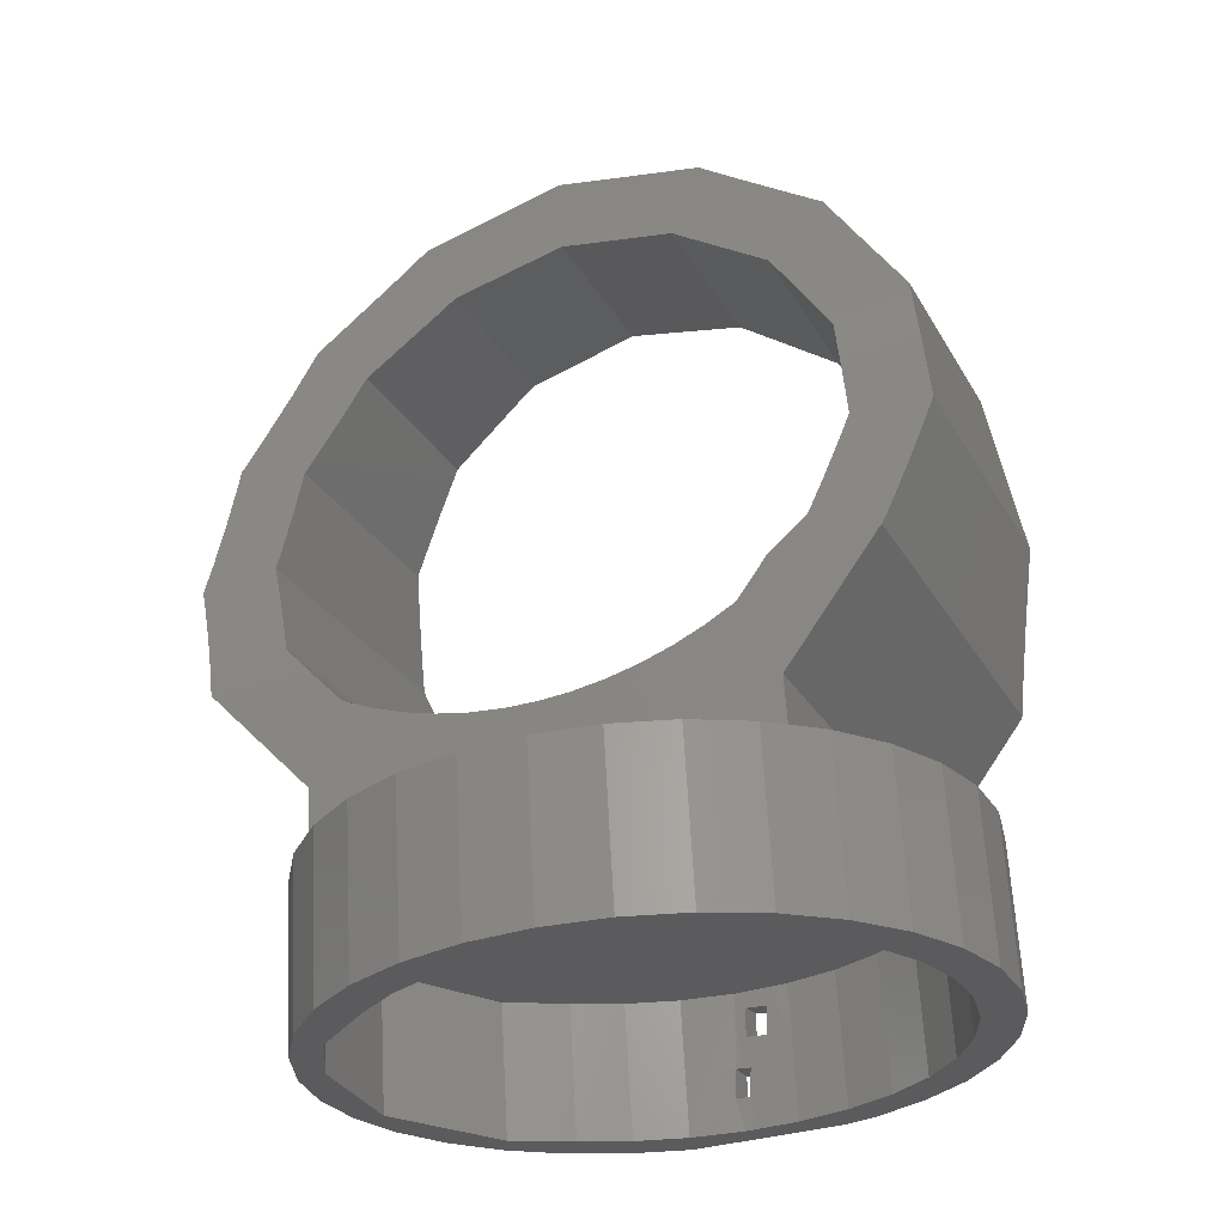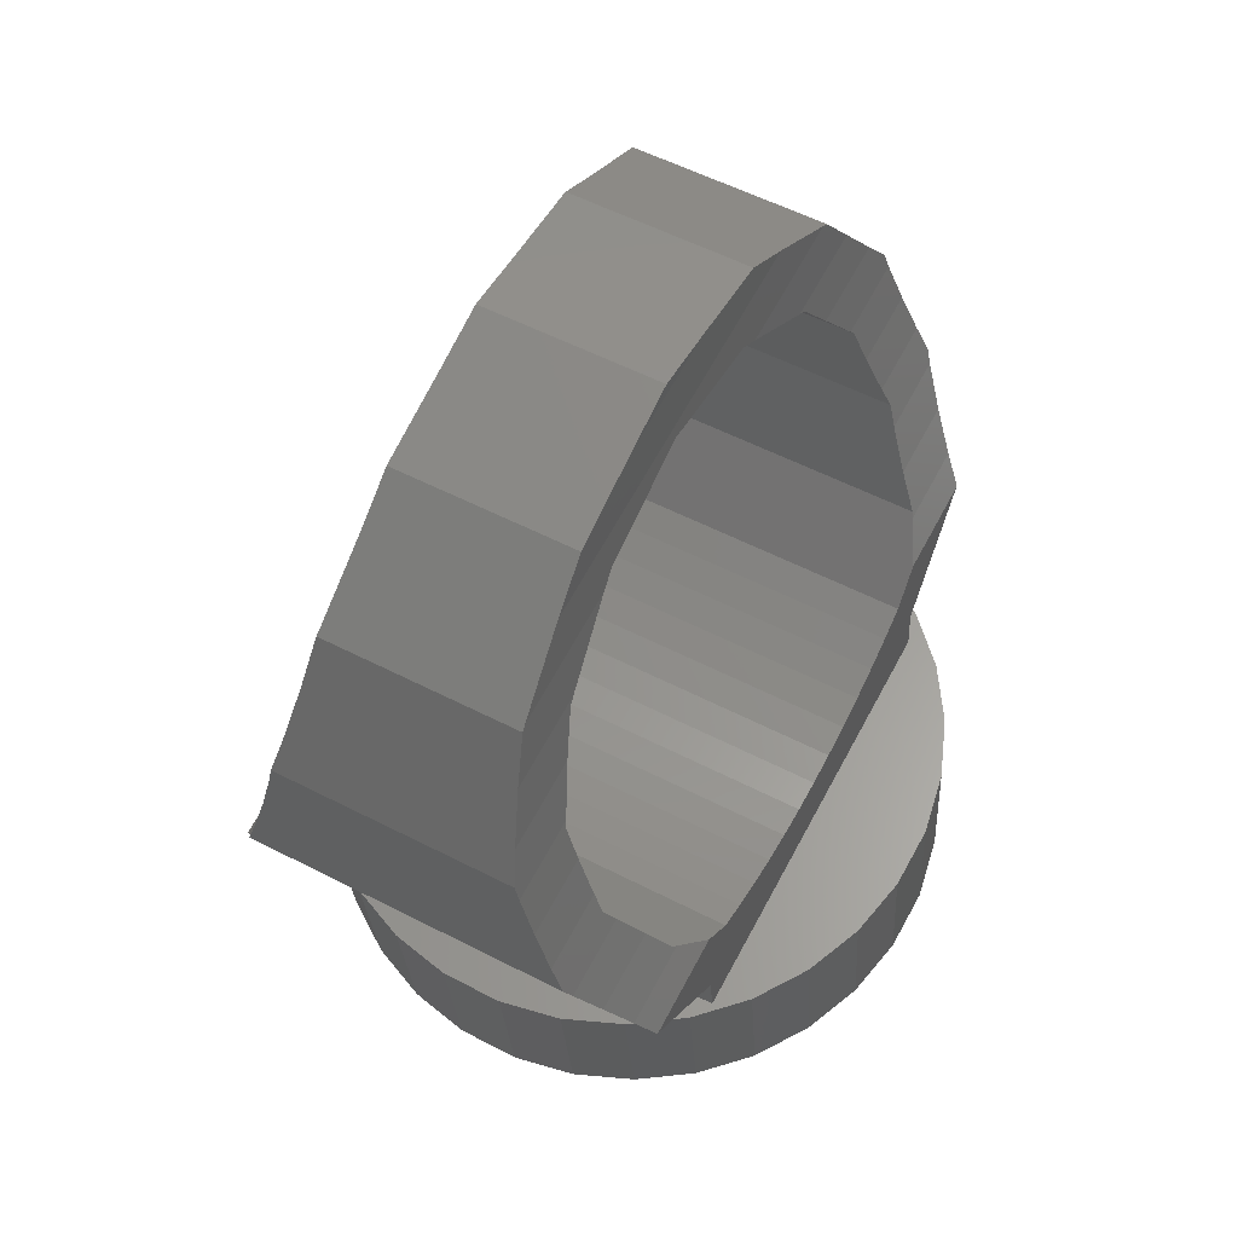
<metadata>
{"format":"stl","ext":"stl","renderer":"f3d","projection":"perspective","resolution":1024,"background":"white","views":[{"elev":-24.4,"azim":113.1,"up":"+Y"},{"elev":58.9,"azim":28.3,"up":"+Y"}]}
</metadata>
<code>
# stl→obj: 346 verts, 741 faces
v 2.128 8.311 23.66
v 1.933 6.805 21.18
v 1.939 6.54 24.52
v 2.136 8.85 18.77
v 2.144 8.477 23.46
v 1.313 2.968 23.19
v 10.11 2.904 23.32
v 1.256 2.707 23.32
v 1.658 4.874 22.27
v 1.904 6.583 21.44
v 10.04 3.162 23.19
v 9.614 5.051 22.27
v 9.293 6.747 21.44
v 1.877 7.801 6.111
v 1.622 6.497 1.845
v 1.628 6.244 5.023
v 1.901 8.244 3.066
v 1.907 7.979 6.404
v -1.489 -4.152 0.916
v 13.74 -5.017 1.184
v -2.015 -5.367 1.184
v -0.8026 -2.388 0.5271
v -0.1825 -0.5986 0.1322
v 0 0 0
v 13.16 -3.826 0.916
v 12.4 -2.095 0.5271
v 11.7 -0.3344 0.1322
v 11.49 0.2556 -8.392e-17
v -0.1368 -2.656 26.02
v -0.7637 -4.134 22.49
v -0.7587 -4.361 25.35
v -0.1418 -2.429 23.16
v 8.89 10.18 9.786
v 2.226 10.58 14.04
v 2.154 10.03 9.786
v 8.793 10.73 14.04
v 0.371 1.174 0.232
v 0.8569 2.947 0.5826
v 1.274 4.737 0.9368
v 1.398 5.379 1.064
v 11.06 1.412 0.232
v 10.5 3.161 0.5826
v 10 4.931 0.9368
v 9.852 5.567 1.064
v 1.318 2.739 26.07
v 0.8972 1.135 23.38
v 0.9021 0.916 26.14
v -1.972 -8.962 10.16
v 13.86 -8.844 11.31
v 13.86 -8.609 10.16
v -1.966 -9.196 11.31
v -1.954 -9.758 4.414
v -2.05 -5.45 1.244
v 13.87 -9.406 4.414
v 13.78 -5.098 1.244
v -1.962 -9.381 13.64
v 13.86 -8.978 14.81
v 13.87 -9.029 13.64
v -1.963 -9.331 14.81
v -1.989 -8.189 19.32
v 13.85 -8.26 18.23
v -1.979 -8.612 18.23
v 13.84 -7.836 19.32
v 2.169 9.363 18.16
v 8.904 9.513 18.16
v -1.975 -7.2 24.24
v -2.016 -6.984 20.54
v -2.009 -7.272 24.17
v -1.447 -6.042 24.69
v -1.452 -5.806 21.73
v 2.093 9.858 4.195
v 8.935 10.14 4.414
v 8.958 10.01 4.195
v 2.11 9.991 4.414
v 8.721 11.78 7.129
v 2.251 11.64 7.129
v 8.63 12.82 8.86
v 2.295 12.68 8.86
v 2.119 9.618 9.107
v 13.08 -3.87 3.739
v -0.7975 -2.616 3.391
v -1.411 -4.192 3.739
v -0.1775 -0.8263 2.997
v 0.08465 0.03336 2.807
v 12.4 -2.322 3.391
v 11.7 -0.562 2.997
v 11.4 0.2851 2.807
v 2.327 13.38 14.27
v 2.325 13.1 12.11
v 2.332 12.77 16.35
v 9.578 6.674 1.845
v 9.221 8.407 3.066
v 1.442 3.394 26.04
v 1.664 4.621 25.45
v -1.972 -8.945 17.11
v 13.86 -8.592 17.11
v -2.013 -7.12 5.883
v 13.83 -7.358 6.892
v 13.81 -6.768 5.883
v -2 -7.711 6.892
v 9.896 3.582 26.04
v 9.619 4.798 25.45
v 9.259 6.702 24.52
v 8.992 8.464 23.66
v 11.74 -2.165 23.16
v 11.53 -1.831 26.25
v 11.74 -2.392 26.02
v 11.44 -1.358 23.48
v 11.11 -0.6521 26.2
v 11.11 -0.433 23.45
v 10.54 1.35 23.38
v 10.05 2.934 26.07
v 10.55 1.131 26.14
v 10.51 2.942 3.339
v 11.07 1.193 2.989
v 13.2 -5.48 21.73
v 12.44 -4.068 25.35
v 13.2 -5.716 24.69
v 13.12 -5.313 21.9
v 12.43 -3.84 22.49
v 13.81 -6.632 20.54
v 13.78 -6.849 24.24
v 13.82 -6.92 24.17
v 8.943 9.77 9.107
v 9.227 8.142 6.404
v -1.926 -11.03 20.36
v 13.9 -10.67 20.36
v 9.253 6.968 21.18
v 8.96 9.002 18.77
v 8.968 8.629 23.46
v 9.583 6.421 5.023
v 10.01 4.702 3.81
v 0.4169 -0.89 26.2
v 0.04642 -2.086 26.25
v 8.746 10.67 21.04
v 13.16 -4.062 3.882
v 13.78 -5.386 4.866
v 2.314 11.84 19.49
v 8.649 11.98 19.49
v 2.276 10.53 21.04
v 8.582 13.24 12.11
v 8.567 13.52 14.27
v 8.59 12.91 16.35
v 9.266 7.966 6.111
v 10.08 4.468 3.645
v -1.484 -4.388 3.882
v -2.043 -5.738 4.866
v -1.979 -8.634 9.039
v 13.85 -8.282 9.039
v -1.379 -5.636 21.9
v 0.1212 -1.61 23.48
v 13.84 -7.864 7.947
v -1.988 -8.216 7.947
v 0.3759 0.955 2.989
v 0.8617 2.728 3.339
v 1.221 4.271 3.645
v 13.86 -8.984 12.47
v -1.963 -9.336 12.47
v -1.967 -9.185 15.97
v 13.86 -8.833 15.97
v 1.279 4.508 3.81
v 0.4121 -0.6709 23.45
v -1.908 -11.83 4.249
v 3.607 -11.71 4.249
v 13.92 -11.41 4.255
v -1.898 -12.27 9.746
v 13.92 -11.48 4.249
v 13.95 -12.75 20.19
v -1.88 -13.1 20.19
v 13.94 -12.56 20.21
v 12.55 -12.6 20.2
v -1.888 -13.03 20.2
v -1.882 -12.99 19.64
v -1.882 -13 19.8
v -1.882 -13.01 19.95
v -1.882 -13.01 20
v -1.882 -13.01 20.03
v -1.881 -13.02 20.07
v -1.881 -13.02 20.1
v -1.881 -13.02 20.13
v -2.632 -18.73 16.18
v -1.692 -13.79 18.21
v -1.543 -18.82 17.85
v -2.78 -13.7 16.55
v -3.374 -18.62 14.34
v -3.523 -13.59 14.7
v 12.11 -13.57 20.66
v 9.733 -18.75 21.62
v 9.585 -13.74 21.98
v 12.26 -18.58 20.3
v 4.799 -18.93 22.09
v 4.651 -13.92 22.45
v -0.1209 -18.92 19.86
v -0.2694 -13.9 20.22
v -1.283 -13.05 20.83
v -2.703 -18.92 18.78
v -1.107 -18.99 20.4
v -2.879 -12.98 19.2
v 2.929 -11.48 0.798
v 7.451 -11.32 0.41
v 5.17 -11.39 0.3817
v 9.684 -11.29 0.8818
v 0.8124 -11.61 1.643
v 11.78 -11.29 1.779
v -1.097 -11.75 2.884
v 13.67 -11.33 3.067
v -2.727 -11.92 4.473
v 15.26 -11.4 4.696
v -4.013 -12.09 6.35
v 16.51 -11.5 6.604
v -4.908 -12.27 8.441
v 17.36 -11.63 8.718
v -5.142 -12.35 9.555
v 17.78 -11.78 10.96
v -4.978 -12.76 15.18
v 17.76 -11.94 13.23
v 17.29 -12.12 15.46
v -4.126 -12.88 17.3
v 16.4 -12.29 17.55
v 15.11 -12.47 19.43
v 13.48 -12.63 21.02
v -1.042 -13.06 21
v 0.6008 -13.09 22.12
v 11.57 -12.78 22.26
v 2.699 -13.09 23.02
v 9.454 -12.9 23.1
v 4.932 -13.06 23.49
v 7.213 -13 23.52
v -5.098 -13.25 10.15
v -4.971 -13.56 14.49
v -4.966 -18.29 9.127
v -4.947 -18.33 9.787
v -4.732 -18.2 8.013
v -4.802 -18.69 14.75
v -3.951 -18.82 16.87
v 16.69 -17.43 6.176
v 17.54 -17.56 8.29
v 15.44 -17.33 4.268
v 11.96 -17.23 1.351
v 13.84 -17.26 2.639
v 7.627 -17.26 -0.01803
v 9.86 -17.22 0.4538
v 0.7765 -19.02 21.69
v 2.875 -19.03 22.59
v 5.107 -18.99 23.06
v 11.75 -18.71 21.83
v 13.66 -18.56 20.59
v 15.29 -18.4 19
v 3.104 -17.42 0.3699
v 5.346 -17.32 -0.04635
v 7.388 -18.93 23.09
v 16.57 -18.23 17.12
v 9.63 -18.83 22.67
v 17.96 -17.71 10.53
v 17.93 -17.87 12.8
v 17.47 -18.05 15.03
v -0.9214 -17.69 2.456
v 0.9882 -17.54 1.215
v -2.551 -17.85 4.045
v -3.838 -18.02 5.922
v -4.82 -18.64 14.12
v -5.016 -15.63 10.41
v -4.949 -16.23 12.17
v -4.983 -15.63 11.05
v -4.912 -17.56 12.73
v -4.937 -16.23 12.74
v -4.924 -17.56 12.17
v 7.317 -12.34 1.82
v 3.373 -12.48 2.159
v 5.328 -12.39 1.796
v 9.264 -12.31 2.232
v 1.527 -12.59 2.895
v 11.09 -12.31 3.014
v -0.1385 -12.71 3.978
v 12.74 -12.34 4.138
v -1.56 -12.85 5.364
v 14.13 -12.4 5.559
v -2.682 -13.01 7.001
v 15.22 -12.49 7.223
v -3.462 -13.16 8.825
v 15.96 -12.6 9.066
v -3.87 -13.31 10.77
v 16.33 -12.73 11.02
v -3.877 -13.36 11.38
v 16.31 -12.88 13
v -3.885 -13.42 12.22
v -3.891 -13.46 12.75
v 15.9 -13.03 14.94
v 15.12 -13.18 16.77
v 14 -13.35 18.4
v 14.15 -18.36 18.04
v -3.809 -16.23 12.55
v -3.804 -16.23 12.17
v -3.796 -16.23 12.74
v 7.466 -17.37 1.457
v 5.477 -17.42 1.433
v 9.413 -17.34 1.869
v 11.24 -17.34 2.651
v 12.89 -17.37 3.775
v 14.28 -17.43 5.196
v 15.37 -17.52 6.86
v 16.11 -17.63 8.703
v 16.48 -17.76 10.65
v 16.46 -17.91 12.64
v 16.05 -18.06 14.58
v 15.27 -18.21 16.41
v 3.522 -17.51 1.796
v 1.676 -17.62 2.533
v 0.01051 -17.74 3.615
v -1.411 -17.88 5.001
v -2.533 -18.04 6.638
v -3.313 -18.19 8.462
v -3.721 -18.34 10.4
v -3.728 -18.39 11.01
v -3.736 -18.45 11.86
v -3.742 -18.49 12.39
v -4.969 -15.26 12.35
v -4.981 -15.26 11.66
v -4.979 -14.84 12.35
v -3.83 -14.52 11.05
v -5.031 -14.13 10.41
v -3.783 -17.28 12.22
v -3.794 -17.29 12.74
v -3.787 -17.28 12.57
v -3.632 -16.04 13.55
v -3.835 -15.11 12.1
v -3.838 -15.11 12.34
v -3.869 -14.04 12.34
v -3.867 -14.04 12.18
v -3.828 -15.11 11.53
v -4.985 -15.26 11.43
v -5 -13.93 12.35
v -3.859 -14.04 11.53
v -5.006 -14.06 11.43
v -4.999 -14.13 11.05
v -3.826 -14.52 10.64
v -3.811 -15.35 10.94
v -3.81 -15.51 11.05
v -3.806 -15.63 11.05
v -3.813 -15.31 11
v -3.815 -15.26 11.05
v -3.761 -15.63 10.41
v -3.777 -14.53 10.41
v -3.802 -15.63 10.6
v -3.816 -15.07 10.84
v -3.82 -15.01 11.05
f 1 2 3
f 2 1 4
f 4 1 5
f 6 7 8
f 7 6 9
f 7 9 10
f 7 10 11
f 11 10 12
f 12 10 13
f 14 15 16
f 15 14 17
f 17 14 18
f 19 20 21
f 20 19 22
f 20 22 23
f 20 23 24
f 20 24 25
f 25 24 26
f 26 24 27
f 27 24 28
f 29 30 31
f 30 29 32
f 33 34 35
f 34 33 36
f 37 28 24
f 28 37 38
f 28 38 39
f 28 39 40
f 28 40 41
f 41 40 42
f 42 40 43
f 43 40 44
f 45 46 47
f 46 45 8
f 8 45 6
f 48 49 50
f 49 48 51
f 21 52 53
f 52 21 20
f 52 20 54
f 54 20 55
f 56 57 58
f 57 56 59
f 60 61 62
f 61 60 63
f 36 64 34
f 64 36 65
f 66 67 68
f 67 66 69
f 67 69 70
f 71 72 73
f 72 71 74
f 72 74 75
f 75 74 76
f 75 76 77
f 77 76 78
f 79 17 18
f 17 79 71
f 71 79 74
f 80 81 82
f 81 80 83
f 83 80 84
f 84 80 85
f 84 85 86
f 84 86 87
f 88 89 90
f 15 44 40
f 44 15 17
f 44 17 71
f 44 71 91
f 91 71 92
f 92 71 73
f 93 6 45
f 6 93 9
f 9 93 94
f 95 61 96
f 61 95 62
f 97 98 99
f 98 97 100
f 101 94 93
f 94 101 3
f 3 101 1
f 1 101 102
f 1 102 103
f 1 103 104
f 105 106 107
f 106 105 108
f 106 108 109
f 109 108 110
f 111 112 113
f 112 111 7
f 112 7 11
f 41 114 115
f 114 41 42
f 116 117 118
f 117 116 119
f 117 119 120
f 121 122 123
f 122 121 118
f 118 121 116
f 92 124 125
f 124 92 73
f 124 73 72
f 123 126 127
f 126 123 68
f 68 123 122
f 68 122 66
f 128 104 103
f 104 128 129
f 104 129 130
f 43 131 132
f 131 43 44
f 131 44 91
f 106 133 134
f 133 106 47
f 47 106 45
f 45 106 93
f 93 106 109
f 93 109 113
f 93 113 112
f 93 112 101
f 72 33 124
f 33 72 75
f 33 75 36
f 129 135 130
f 135 129 65
f 135 65 36
f 135 36 75
f 55 136 137
f 136 55 20
f 136 20 25
f 25 80 136
f 80 25 85
f 85 25 26
f 138 135 139
f 135 138 140
f 135 140 130
f 130 140 5
f 130 5 104
f 104 5 1
f 78 141 77
f 141 78 89
f 141 89 142
f 142 89 88
f 120 107 117
f 107 120 105
f 26 86 85
f 86 26 27
f 88 143 142
f 143 88 90
f 143 90 139
f 139 90 138
f 122 69 66
f 69 122 31
f 31 122 29
f 29 122 134
f 134 122 118
f 134 118 117
f 134 117 107
f 134 107 106
f 91 144 131
f 144 91 92
f 144 92 125
f 11 101 112
f 101 11 12
f 101 12 102
f 75 139 135
f 139 75 77
f 139 77 143
f 143 77 141
f 27 87 86
f 87 27 28
f 87 28 41
f 87 41 115
f 110 113 109
f 113 110 111
f 12 103 102
f 103 12 13
f 103 13 128
f 42 145 114
f 145 42 43
f 145 43 132
f 146 53 147
f 53 146 21
f 21 146 19
f 148 50 149
f 50 148 48
f 142 143 141
f 83 22 81
f 22 83 23
f 30 119 150
f 119 30 32
f 119 32 151
f 119 151 120
f 120 151 105
f 105 151 108
f 100 152 98
f 152 100 153
f 138 76 140
f 76 138 78
f 78 138 90
f 78 90 89
f 87 154 84
f 154 87 155
f 155 87 156
f 156 87 115
f 156 115 114
f 156 114 145
f 82 19 146
f 19 82 81
f 19 81 22
f 51 157 49
f 157 51 158
f 158 58 157
f 58 158 56
f 84 23 83
f 23 84 24
f 24 84 37
f 37 84 154
f 159 57 59
f 57 159 160
f 97 146 147
f 146 97 99
f 146 99 82
f 82 99 80
f 80 99 136
f 136 99 137
f 129 64 65
f 64 129 4
f 4 129 2
f 2 129 128
f 2 128 13
f 2 13 10
f 16 39 161
f 39 16 40
f 40 16 15
f 125 14 144
f 14 125 18
f 18 125 124
f 18 124 79
f 79 124 33
f 79 33 35
f 162 108 151
f 108 162 46
f 108 46 8
f 108 8 110
f 110 8 111
f 111 8 7
f 3 9 94
f 9 3 10
f 10 3 2
f 60 121 63
f 121 60 67
f 121 67 116
f 116 67 70
f 116 70 119
f 119 70 150
f 159 96 160
f 96 159 95
f 153 149 152
f 149 153 148
f 31 70 69
f 70 31 150
f 150 31 30
f 140 4 5
f 4 140 64
f 64 140 34
f 34 140 76
f 35 74 79
f 74 35 76
f 76 35 34
f 156 38 155
f 38 156 39
f 39 156 161
f 145 161 156
f 161 145 16
f 16 145 14
f 14 145 132
f 14 132 131
f 14 131 144
f 134 32 29
f 32 134 151
f 151 134 133
f 151 133 162
f 155 37 154
f 37 155 38
f 47 162 133
f 162 47 46
f 54 163 52
f 163 54 164
f 164 54 165
f 164 166 163
f 166 164 167
f 166 167 168
f 166 168 169
f 167 170 168
f 170 167 165
f 171 127 126
f 127 171 170
f 168 171 172
f 168 172 169
f 52 166 173
f 166 52 163
f 148 174 175
f 174 148 173
f 173 148 52
f 52 148 153
f 100 52 153
f 97 52 100
f 147 52 97
f 148 175 48
f 48 175 51
f 158 175 56
f 59 175 176
f 175 59 56
f 159 176 177
f 176 159 59
f 95 178 179
f 178 95 177
f 177 95 159
f 62 179 180
f 179 62 95
f 172 180 169
f 180 172 62
f 62 172 126
f 60 62 126
f 68 60 126
f 67 60 68
f 53 52 147
f 51 175 158
f 171 126 172
f 54 157 58
f 157 54 49
f 49 54 50
f 50 54 149
f 149 54 152
f 152 54 55
f 152 55 98
f 98 55 99
f 99 55 137
f 165 127 170
f 127 165 54
f 127 54 58
f 127 58 57
f 127 57 160
f 127 160 96
f 127 96 123
f 123 96 61
f 123 61 63
f 123 63 121
f 181 182 183
f 182 181 184
f 185 184 181
f 184 185 186
f 187 188 189
f 188 187 190
f 189 191 192
f 191 189 188
f 192 193 194
f 193 192 191
f 183 194 193
f 194 183 182
f 195 196 197
f 195 198 196
f 198 195 172
f 199 200 201
f 200 199 202
f 202 199 203
f 202 203 204
f 204 203 205
f 204 205 206
f 206 205 207
f 206 207 208
f 208 207 209
f 208 209 210
f 210 209 211
f 210 211 212
f 212 211 213
f 212 213 214
f 214 213 215
f 214 215 216
f 216 215 217
f 217 215 218
f 217 218 219
f 219 218 198
f 219 198 220
f 220 198 172
f 220 172 221
f 221 172 222
f 221 222 223
f 221 223 224
f 224 223 225
f 224 225 226
f 226 225 227
f 226 227 228
f 215 229 230
f 229 231 232
f 231 229 213
f 213 229 215
f 213 233 231
f 233 213 211
f 218 234 235
f 234 218 215
f 236 212 237
f 212 236 210
f 238 210 236
f 210 238 208
f 206 239 204
f 239 206 240
f 240 208 238
f 208 240 206
f 202 241 200
f 241 202 242
f 204 242 202
f 242 204 239
f 243 225 223
f 225 243 244
f 244 227 225
f 227 244 245
f 197 222 195
f 222 197 243
f 222 243 223
f 246 221 224
f 221 246 247
f 247 220 221
f 220 247 248
f 201 249 199
f 249 201 250
f 200 250 201
f 250 200 241
f 245 228 227
f 228 245 251
f 252 220 248
f 220 252 219
f 253 224 226
f 224 253 246
f 251 226 228
f 226 251 253
f 237 214 254
f 214 237 212
f 255 217 256
f 217 255 216
f 256 219 252
f 219 256 217
f 254 216 255
f 216 254 214
f 203 257 205
f 257 203 258
f 199 258 203
f 258 199 249
f 209 259 260
f 259 209 207
f 211 260 233
f 260 211 209
f 198 235 196
f 235 198 218
f 205 259 207
f 259 205 257
f 215 261 234
f 261 215 230
f 262 263 264
f 265 232 261
f 230 263 266
f 267 232 265
f 268 269 270
f 269 268 271
f 269 271 272
f 272 271 273
f 272 273 274
f 274 273 275
f 274 275 276
f 276 275 277
f 276 277 278
f 278 277 279
f 278 279 280
f 280 279 281
f 280 281 282
f 282 281 283
f 282 283 284
f 284 283 285
f 284 285 286
f 286 285 287
f 287 285 186
f 186 285 288
f 186 288 184
f 184 288 289
f 184 289 182
f 182 289 290
f 182 290 194
f 194 290 187
f 194 187 192
f 192 187 189
f 187 291 190
f 291 187 290
f 292 263 293
f 263 292 266
f 266 292 294
f 239 295 296
f 295 239 240
f 295 240 297
f 297 240 298
f 298 240 238
f 298 238 299
f 299 238 300
f 300 238 236
f 300 236 301
f 301 236 237
f 301 237 302
f 302 237 254
f 302 254 303
f 303 254 255
f 303 255 304
f 304 255 305
f 305 255 256
f 305 256 306
f 306 256 252
f 306 252 291
f 291 252 248
f 291 248 190
f 190 248 247
f 190 247 188
f 188 247 246
f 188 246 191
f 191 246 253
f 191 253 244
f 244 253 245
f 245 253 251
f 241 249 250
f 249 241 242
f 249 242 258
f 258 242 239
f 258 239 296
f 258 296 257
f 257 296 307
f 257 307 308
f 257 308 259
f 259 308 309
f 259 309 310
f 259 310 260
f 260 310 311
f 260 311 233
f 233 311 312
f 233 312 231
f 231 312 313
f 231 313 232
f 232 313 261
f 261 313 314
f 261 314 315
f 261 315 316
f 261 316 185
f 261 185 234
f 234 185 181
f 234 181 235
f 235 181 183
f 235 183 196
f 196 183 193
f 196 193 197
f 197 193 191
f 197 191 243
f 243 191 244
f 263 317 264
f 317 263 230
f 264 317 318
f 317 230 319
f 282 284 320
f 229 262 321
f 293 322 315
f 322 293 263
f 322 263 267
f 323 266 294
f 323 265 266
f 324 323 316
f 323 185 316
f 325 185 323
f 325 323 294
f 325 186 185
f 186 325 287
f 287 325 294
f 287 294 292
f 326 293 315
f 293 326 327
f 293 287 292
f 287 293 327
f 287 327 328
f 287 328 329
f 287 329 286
f 265 322 267
f 265 324 322
f 323 324 265
f 229 232 262
f 262 232 267
f 262 267 263
f 230 265 261
f 230 266 265
f 172 169 195
f 172 169 195
f 222 172 195
f 179 169 180
f 169 176 174
f 176 169 178
f 178 169 179
f 176 178 177
f 174 176 175
f 318 330 331
f 330 318 326
f 326 318 317
f 326 317 327
f 328 319 332
f 319 328 317
f 317 328 327
f 331 333 334
f 333 331 330
f 329 332 333
f 332 329 328
f 332 334 333
f 230 332 319
f 334 321 335
f 321 334 229
f 229 334 332
f 229 332 230
f 230 332 319
f 230 332 319
f 282 320 336
f 337 338 339
f 338 337 340
f 341 338 340
f 337 338 339
f 338 337 340
f 337 338 339
f 338 337 340
f 341 338 340
f 337 338 339
f 338 337 340
f 337 338 339
f 338 337 340
f 337 338 339
f 338 337 340
f 289 305 306
f 305 289 288
f 283 302 303
f 302 283 281
f 288 304 305
f 304 288 285
f 290 306 291
f 306 290 289
f 315 324 316
f 324 315 322
f 295 271 268
f 271 295 297
f 308 269 272
f 269 308 307
f 277 299 300
f 299 277 275
f 298 275 273
f 275 298 299
f 281 301 302
f 301 281 279
f 309 272 274
f 272 309 308
f 310 278 311
f 278 310 276
f 297 273 271
f 273 297 298
f 310 274 276
f 274 310 309
f 307 270 269
f 270 307 296
f 279 300 301
f 300 279 277
f 280 342 312
f 342 280 343
f 343 280 336
f 336 280 282
f 312 344 313
f 344 312 342
f 314 326 315
f 326 314 330
f 330 314 284
f 330 284 333
f 333 284 286
f 286 329 333
f 314 339 284
f 339 314 313
f 284 339 338
f 314 339 284
f 339 314 313
f 284 339 338
f 314 339 284
f 339 314 313
f 284 339 338
f 311 280 312
f 280 311 278
f 285 303 304
f 303 285 283
f 296 268 270
f 268 296 295
f 345 340 337
f 340 345 341
f 341 345 346
f 320 345 336
f 339 313 344
f 339 313 344
f 336 339 344
f 339 336 345
f 339 345 337
f 262 344 342
f 344 262 264
f 344 264 339
f 343 344 342
f 344 343 336
f 262 343 321
f 343 262 342
f 262 343 321
f 343 262 342
f 336 321 343
f 336 321 343
f 320 321 336
f 320 321 336
f 320 335 321
f 320 335 321
f 320 335 321
f 264 338 339
f 338 264 320
f 338 320 346
f 338 346 341
f 341 284 338
f 284 341 346
f 284 346 320
f 320 346 345
f 320 264 335
f 318 331 264
f 331 335 264
f 335 331 334
f 318 331 264
f 331 335 264
f 335 331 334
f 331 335 264
f 335 331 334
f 318 331 264
f 335 262 264
f 262 335 321

</code>
